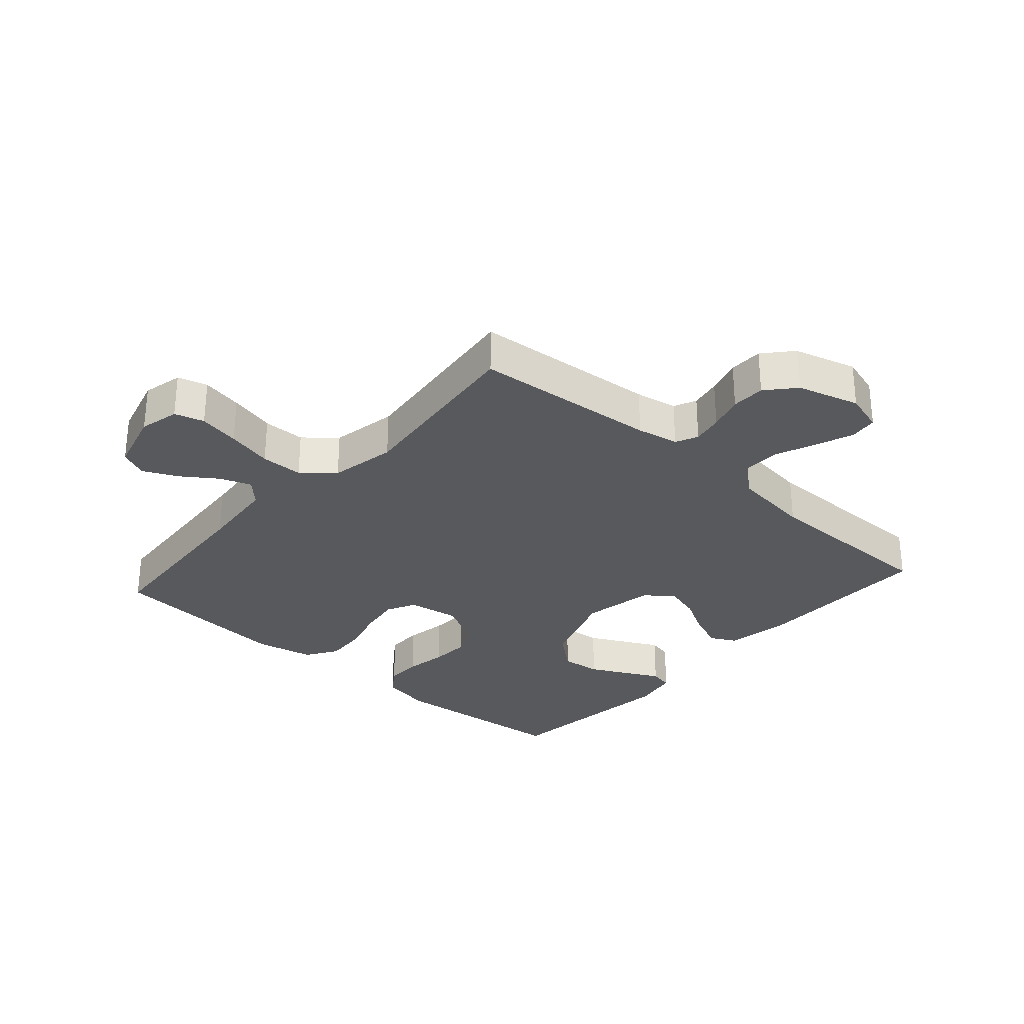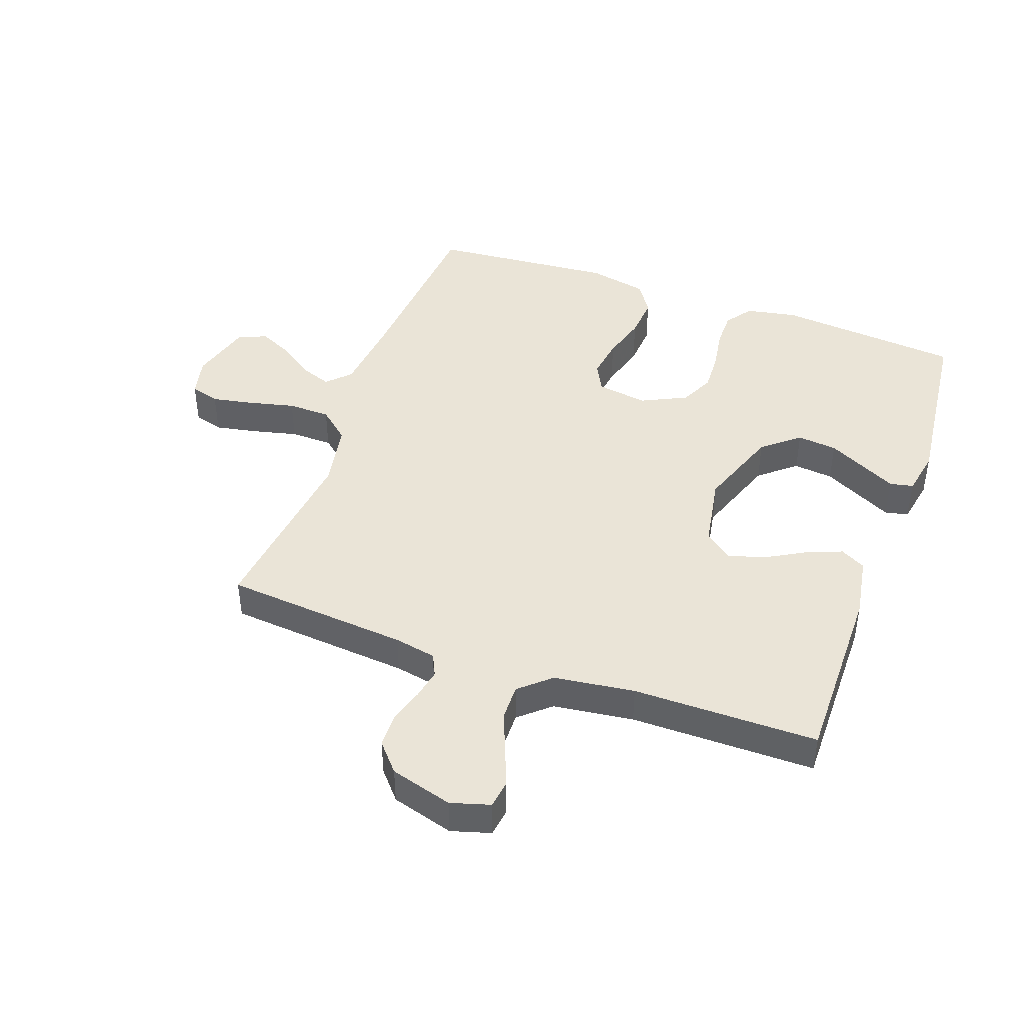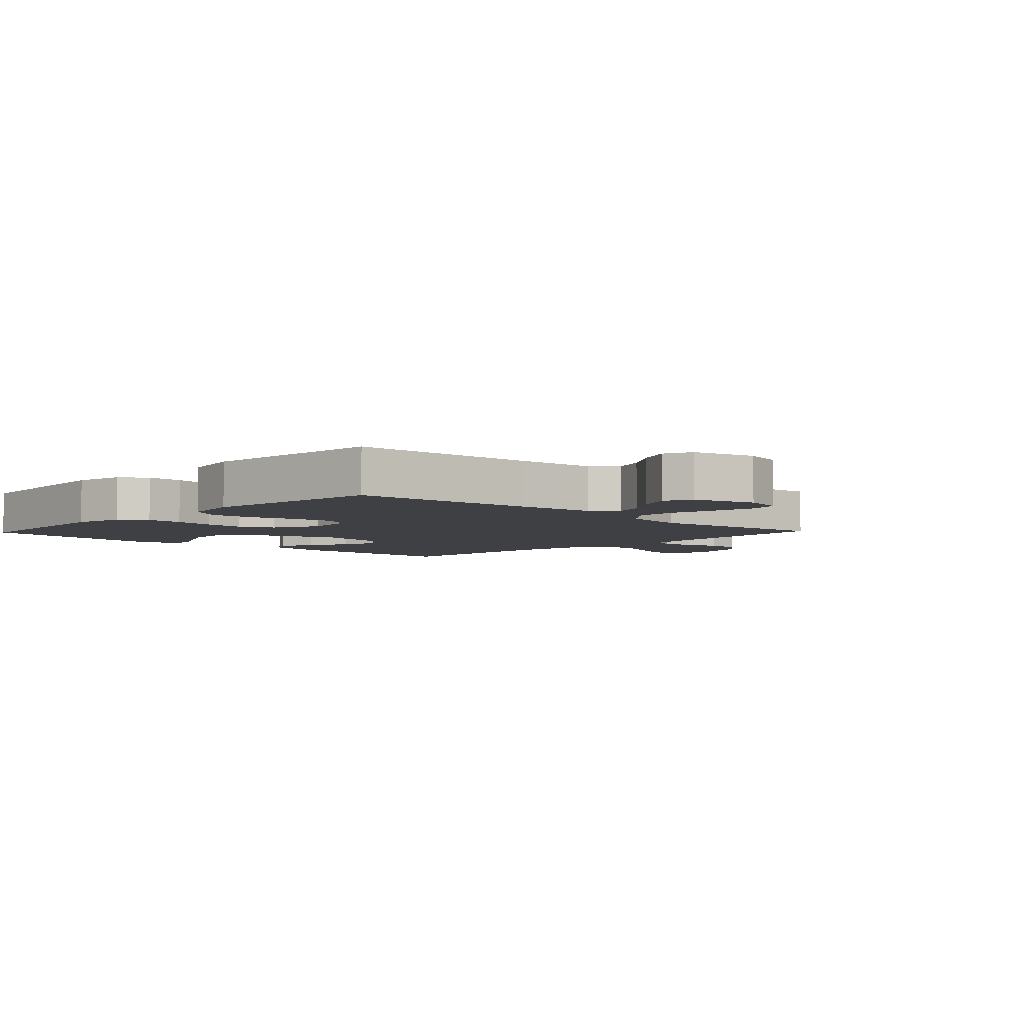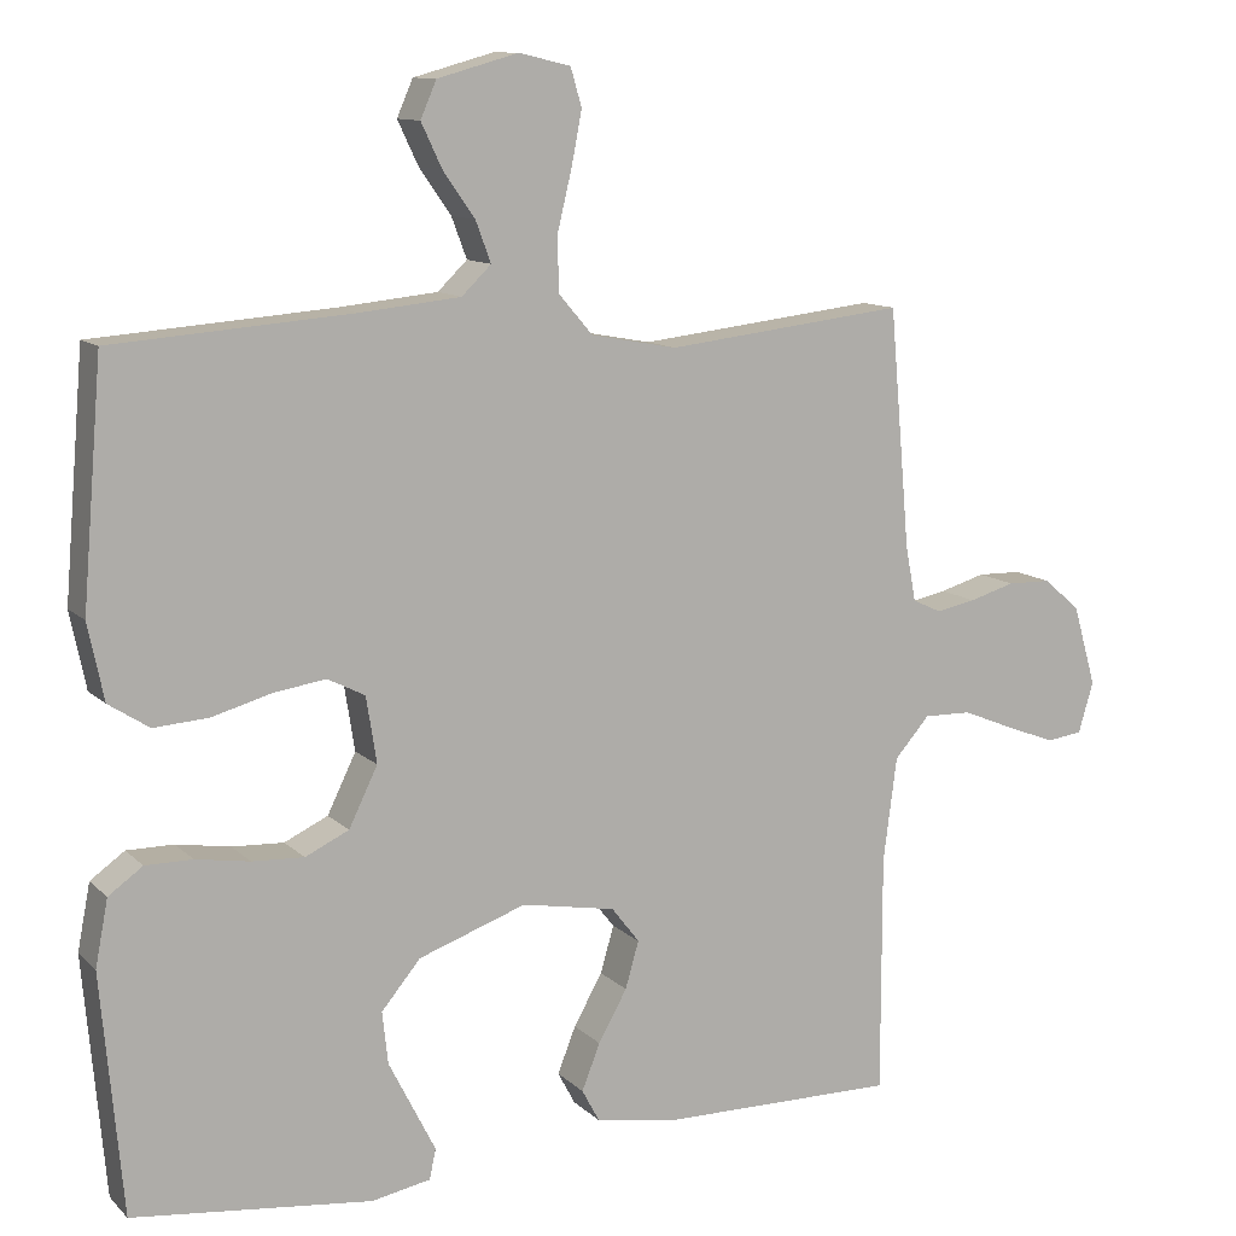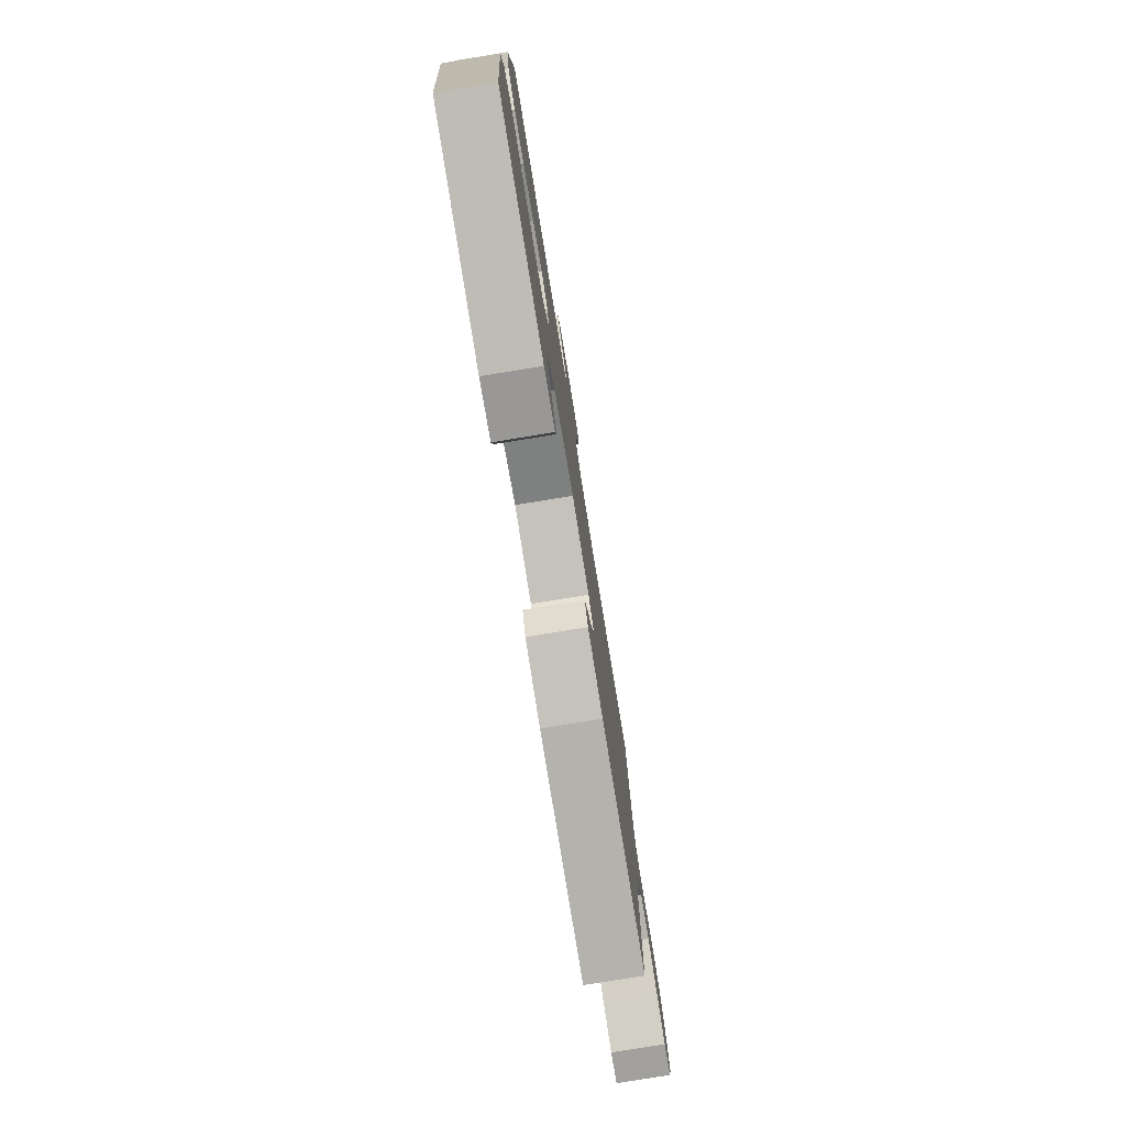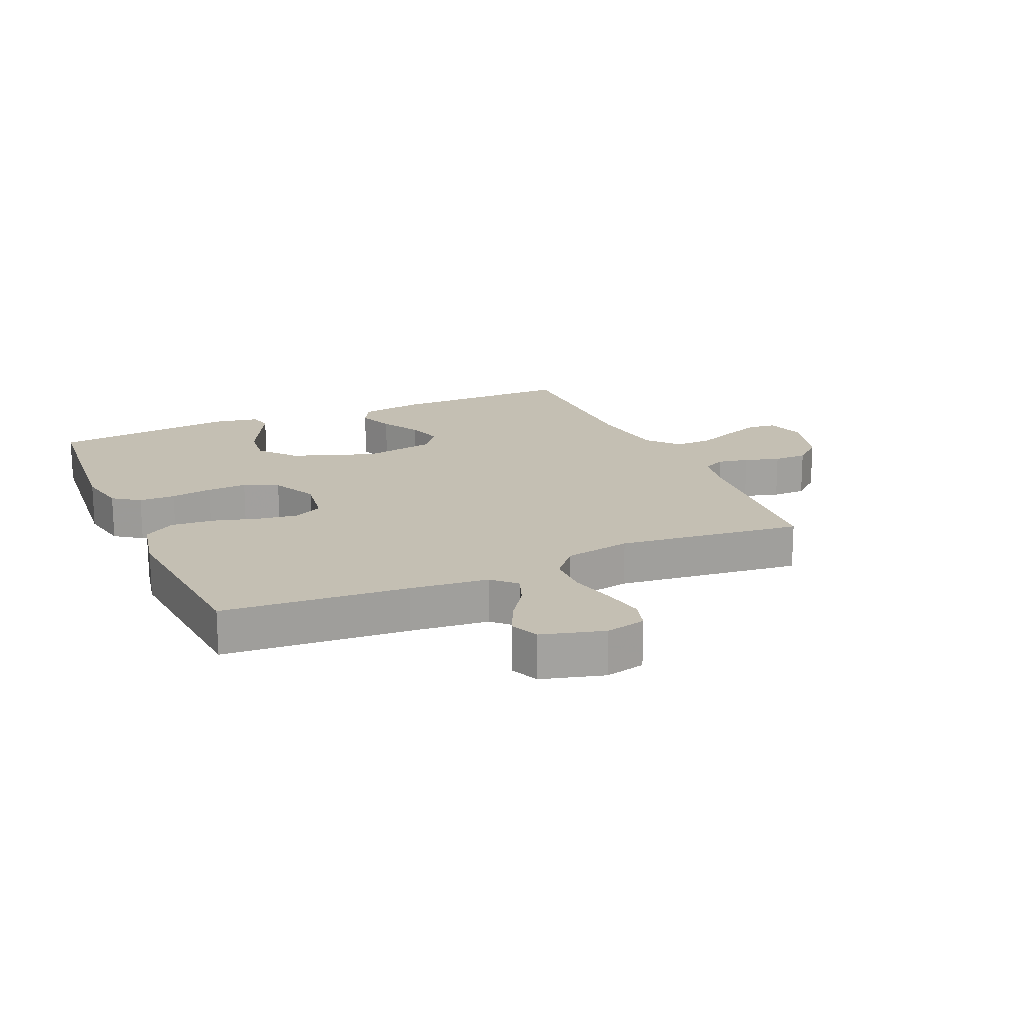
<metadata>
{"format":"obj","ext":"obj","renderer":"f3d","projection":"perspective","resolution":1024,"background":"white","views":[{"elev":-29.8,"azim":48.4,"up":"+Y"},{"elev":43.8,"azim":109.8,"up":"+Y"},{"elev":-4.8,"azim":-43.6,"up":"+Y"},{"elev":11.2,"azim":-26.1,"up":"+Z"},{"elev":-79.0,"azim":-80.8,"up":"+Z"},{"elev":17.9,"azim":-23.8,"up":"+Y"}]}
</metadata>
<code>
v 0.5 0.07 0.5
v 0.526 0.07 0.2
v 0.539 0.07 0.132
v 0.575 0.07 0.115
v 0.625 0.07 0.125
v 0.682 0.07 0.142
v 0.737 0.07 0.141
v 0.783 0.07 0.101
v 0.812 0.07 0
v 0.793 0.07 -0.064
v 0.748 0.07 -0.07
v 0.687 0.07 -0.047
v 0.621 0.07 -0.02
v 0.561 0.07 -0.019
v 0.517 0.07 -0.069
v 0.5 0.07 -0.2
v 0.5 0.07 -0.5
v 0.2 0.07 -0.498
v 0.099 0.07 -0.481
v 0.077 0.07 -0.44
v 0.1 0.07 -0.382
v 0.136 0.07 -0.318
v 0.153 0.07 -0.259
v 0.118 0.07 -0.214
v 0 0.07 -0.193
v -0.135 0.07 -0.241
v -0.184 0.07 -0.3
v -0.177 0.07 -0.365
v -0.145 0.07 -0.428
v -0.118 0.07 -0.481
v -0.126 0.07 -0.519
v -0.2 0.07 -0.533
v -0.5 0.07 -0.5
v -0.527 0.07 -0.2
v -0.511 0.07 -0.117
v -0.468 0.07 -0.086
v -0.409 0.07 -0.086
v -0.341 0.07 -0.097
v -0.276 0.07 -0.1
v -0.221 0.07 -0.074
v -0.185 0.07 0
v -0.198 0.07 0.083
v -0.245 0.07 0.107
v -0.311 0.07 0.097
v -0.385 0.07 0.076
v -0.454 0.07 0.071
v -0.505 0.07 0.104
v -0.525 0.07 0.2
v -0.5 0.07 0.5
v -0.2 0.07 0.523
v -0.073 0.07 0.536
v -0.036 0.07 0.572
v -0.055 0.07 0.623
v -0.095 0.07 0.68
v -0.121 0.07 0.735
v -0.101 0.07 0.781
v 0 0.07 0.809
v 0.065 0.07 0.794
v 0.079 0.07 0.746
v 0.066 0.07 0.679
v 0.048 0.07 0.604
v 0.049 0.07 0.535
v 0.092 0.07 0.485
v 0.2 0.07 0.465
v 0.5 0 0.5
v 0.526 0 0.2
v 0.539 0 0.132
v 0.575 0 0.115
v 0.625 0 0.125
v 0.682 0 0.142
v 0.737 0 0.141
v 0.783 0 0.101
v 0.812 0 0
v 0.793 0 -0.064
v 0.748 0 -0.07
v 0.687 0 -0.047
v 0.621 0 -0.02
v 0.561 0 -0.019
v 0.517 0 -0.069
v 0.5 0 -0.2
v 0.5 0 -0.5
v 0.2 0 -0.498
v 0.099 0 -0.481
v 0.077 0 -0.44
v 0.1 0 -0.382
v 0.136 0 -0.318
v 0.153 0 -0.259
v 0.118 0 -0.214
v 0 0 -0.193
v -0.135 0 -0.241
v -0.184 0 -0.3
v -0.177 0 -0.365
v -0.145 0 -0.428
v -0.118 0 -0.481
v -0.126 0 -0.519
v -0.2 0 -0.533
v -0.5 0 -0.5
v -0.527 0 -0.2
v -0.511 0 -0.117
v -0.468 0 -0.086
v -0.409 0 -0.086
v -0.341 0 -0.097
v -0.276 0 -0.1
v -0.221 0 -0.074
v -0.185 0 0
v -0.198 0 0.083
v -0.245 0 0.107
v -0.311 0 0.097
v -0.385 0 0.076
v -0.454 0 0.071
v -0.505 0 0.104
v -0.525 0 0.2
v -0.5 0 0.5
v -0.2 0 0.523
v -0.073 0 0.536
v -0.036 0 0.572
v -0.055 0 0.623
v -0.095 0 0.68
v -0.121 0 0.735
v -0.101 0 0.781
v 0 0 0.809
v 0.065 0 0.794
v 0.079 0 0.746
v 0.066 0 0.679
v 0.048 0 0.604
v 0.049 0 0.535
v 0.092 0 0.485
v 0.2 0 0.465
f 58 59 60 61
f 56 57 58 61
f 56 61 62
f 53 54 55 56
f 52 53 56 62
f 51 52 62 63
f 47 48 49 50
f 47 50 51 63
f 44 45 46 47
f 43 44 47 63
f 35 36 37 38
f 35 38 39
f 34 35 39
f 33 34 39
f 32 33 39 40
f 29 30 31 32
f 28 29 32
f 27 28 32 40
f 19 20 21 22
f 19 22 23
f 16 17 18 19
f 15 16 19 23
f 14 15 23 24
f 10 11 12 13
f 8 9 10 13
f 8 13 14
f 5 6 7 8
f 4 5 8 14
f 3 4 14 24
f 64 1 2
f 42 43 63 64
f 41 42 64 2
f 26 27 40 41
f 25 26 41 2
f 2 3 24 25
f 125 124 123 122
f 125 122 121 120
f 126 125 120
f 120 119 118 117
f 126 120 117 116
f 127 126 116 115
f 114 113 112 111
f 127 115 114 111
f 111 110 109 108
f 127 111 108 107
f 102 101 100 99
f 103 102 99
f 103 99 98
f 103 98 97
f 104 103 97 96
f 96 95 94 93
f 96 93 92
f 104 96 92 91
f 86 85 84 83
f 87 86 83
f 83 82 81 80
f 87 83 80 79
f 88 87 79 78
f 77 76 75 74
f 77 74 73 72
f 78 77 72
f 72 71 70 69
f 78 72 69 68
f 88 78 68 67
f 66 65 128
f 128 127 107 106
f 66 128 106 105
f 105 104 91 90
f 66 105 90 89
f 89 88 67 66
f 1 65 66 2
f 2 66 67 3
f 3 67 68 4
f 4 68 69 5
f 5 69 70 6
f 6 70 71 7
f 7 71 72 8
f 8 72 73 9
f 9 73 74 10
f 10 74 75 11
f 11 75 76 12
f 12 76 77 13
f 13 77 78 14
f 14 78 79 15
f 15 79 80 16
f 16 80 81 17
f 17 81 82 18
f 18 82 83 19
f 19 83 84 20
f 20 84 85 21
f 21 85 86 22
f 22 86 87 23
f 23 87 88 24
f 24 88 89 25
f 25 89 90 26
f 26 90 91 27
f 27 91 92 28
f 28 92 93 29
f 29 93 94 30
f 30 94 95 31
f 31 95 96 32
f 32 96 97 33
f 33 97 98 34
f 34 98 99 35
f 35 99 100 36
f 36 100 101 37
f 37 101 102 38
f 38 102 103 39
f 39 103 104 40
f 40 104 105 41
f 41 105 106 42
f 42 106 107 43
f 43 107 108 44
f 44 108 109 45
f 45 109 110 46
f 46 110 111 47
f 47 111 112 48
f 48 112 113 49
f 49 113 114 50
f 50 114 115 51
f 51 115 116 52
f 52 116 117 53
f 53 117 118 54
f 54 118 119 55
f 55 119 120 56
f 56 120 121 57
f 57 121 122 58
f 58 122 123 59
f 59 123 124 60
f 60 124 125 61
f 61 125 126 62
f 62 126 127 63
f 63 127 128 64
f 64 128 65 1

</code>
